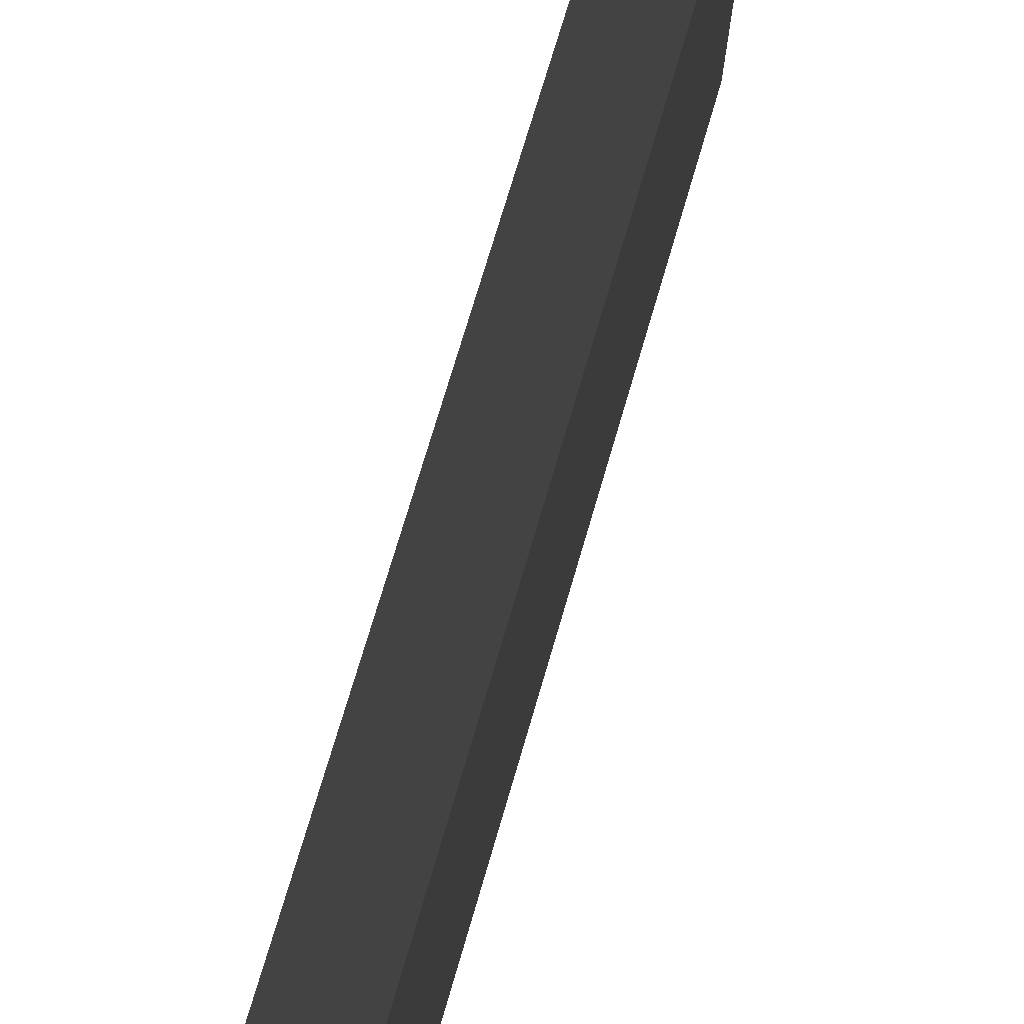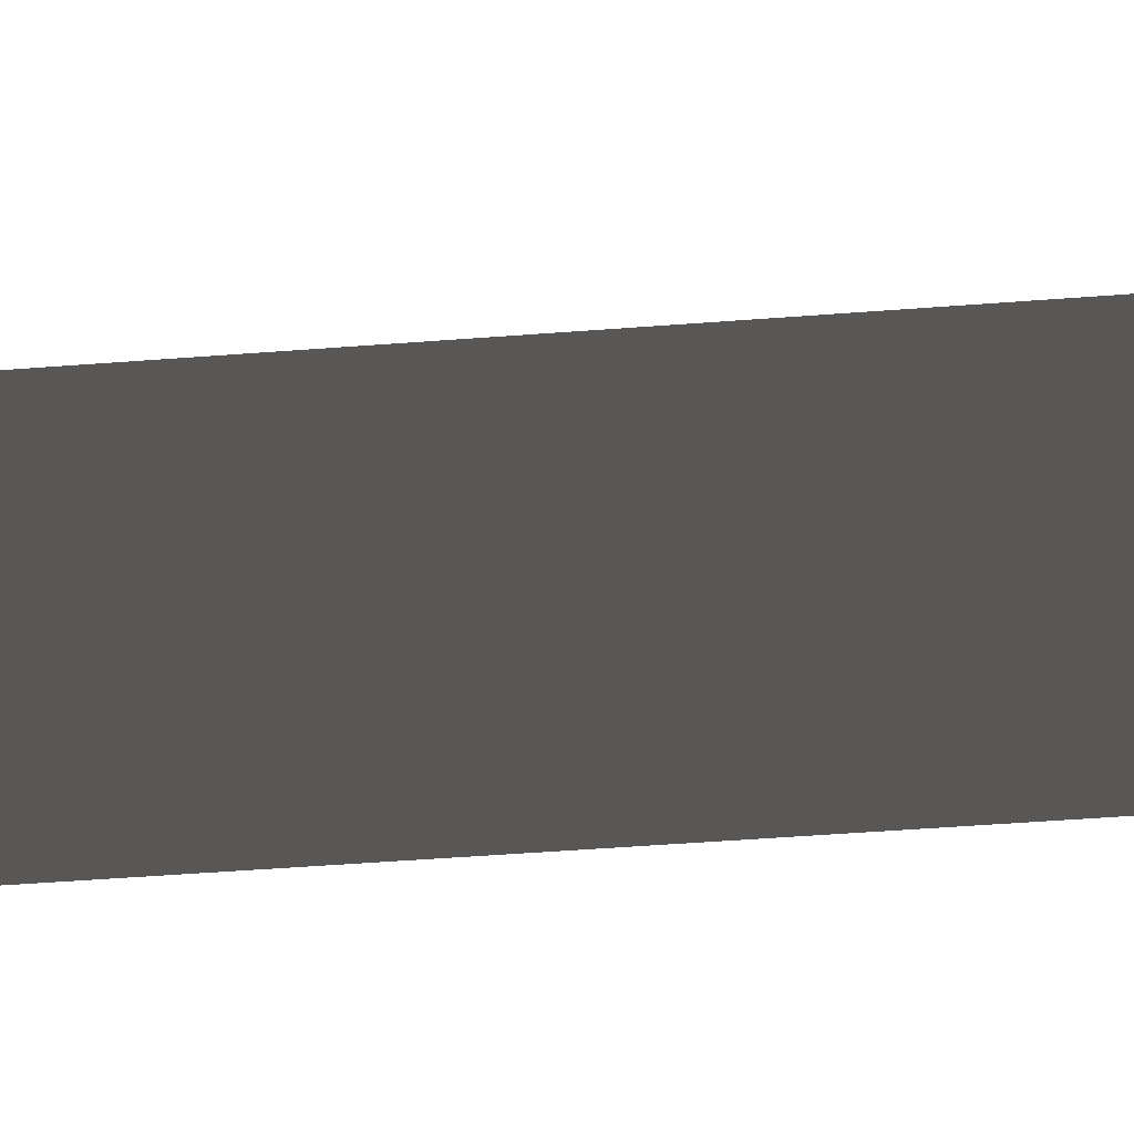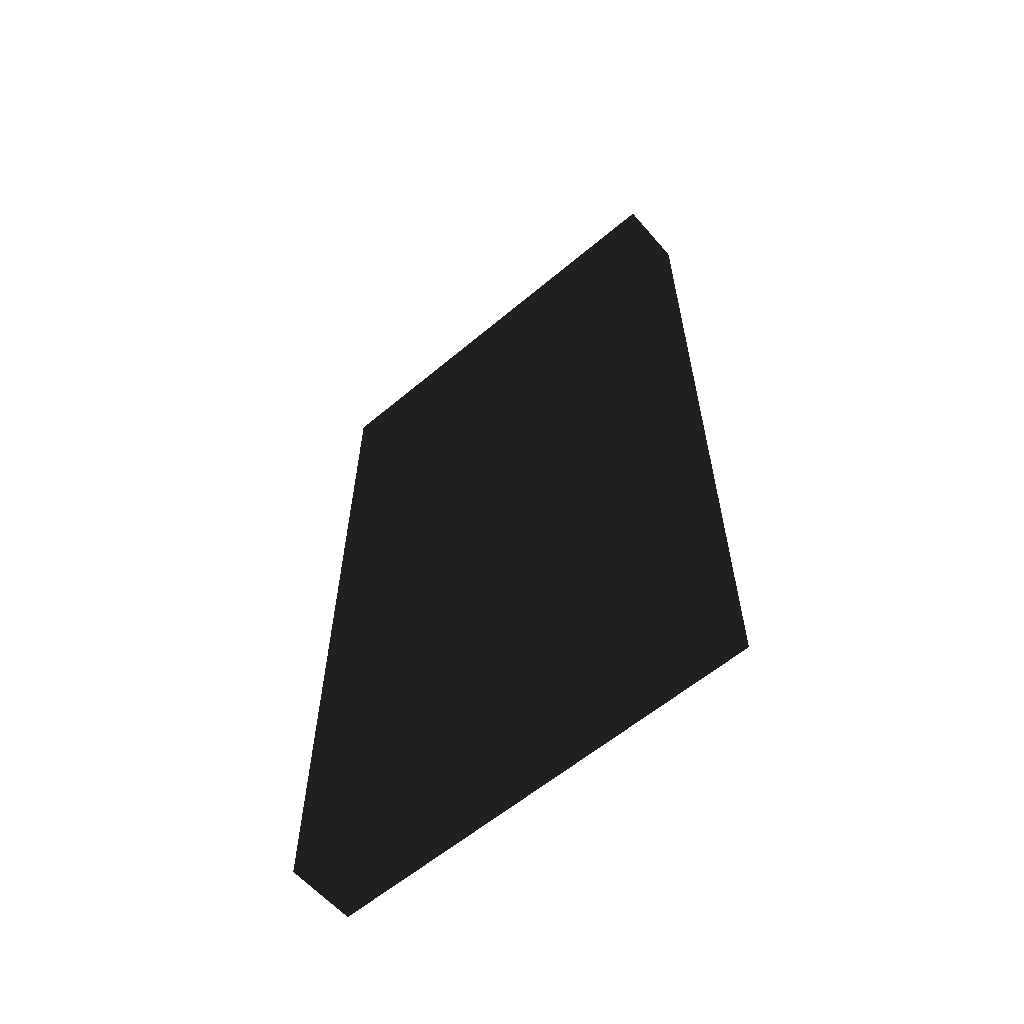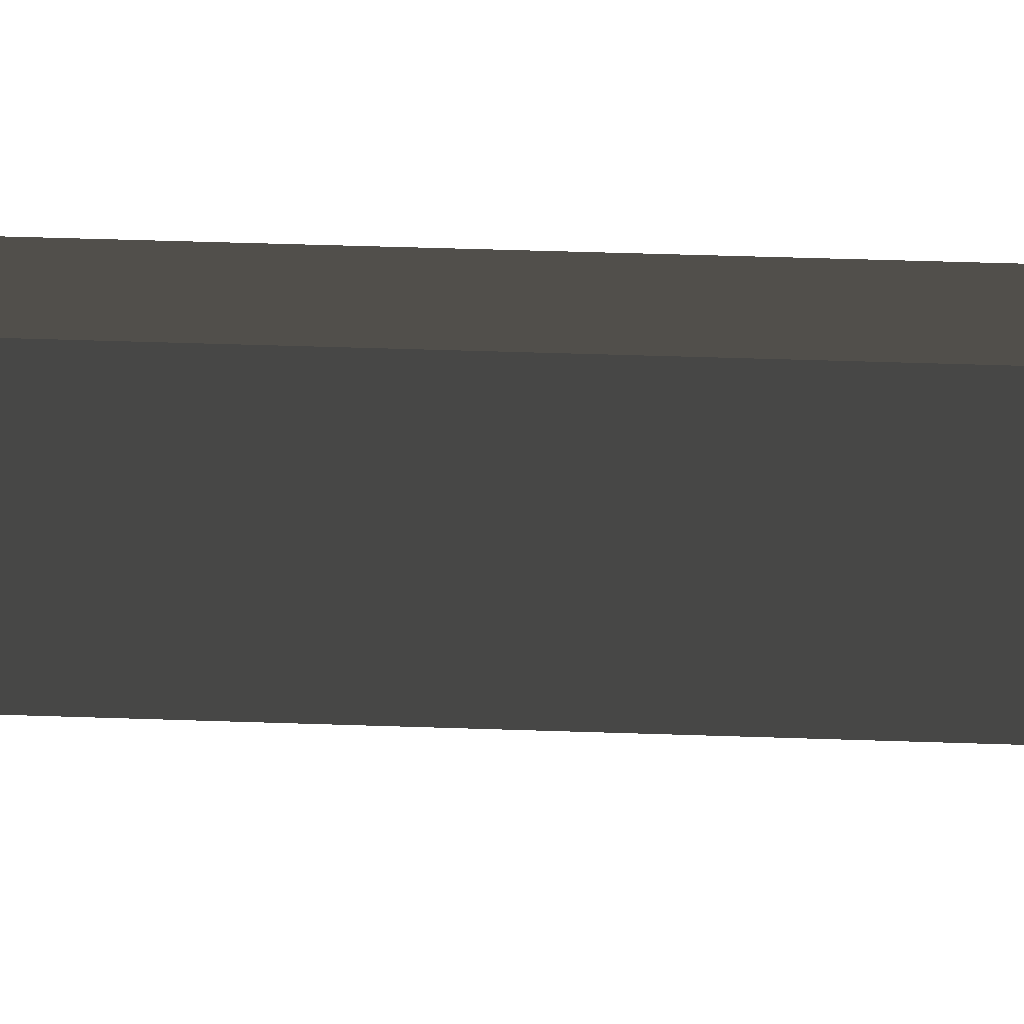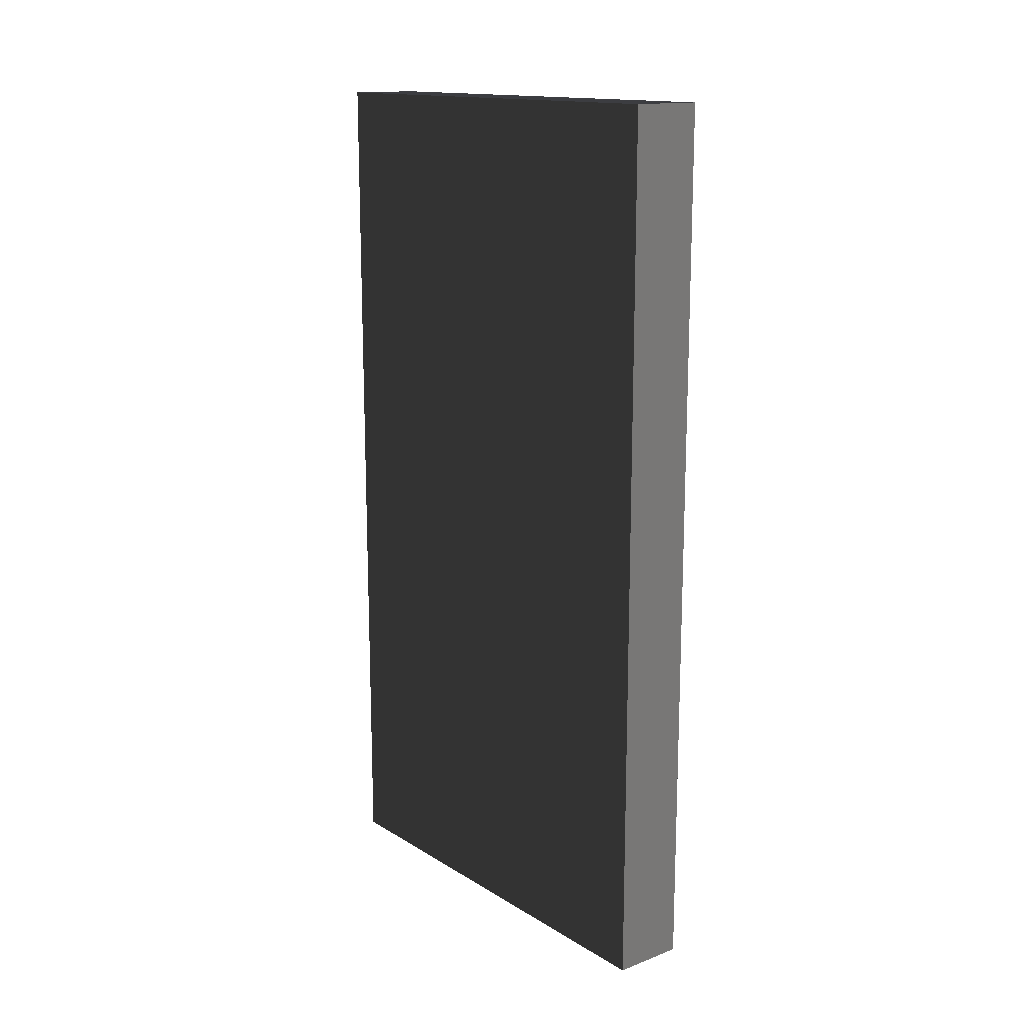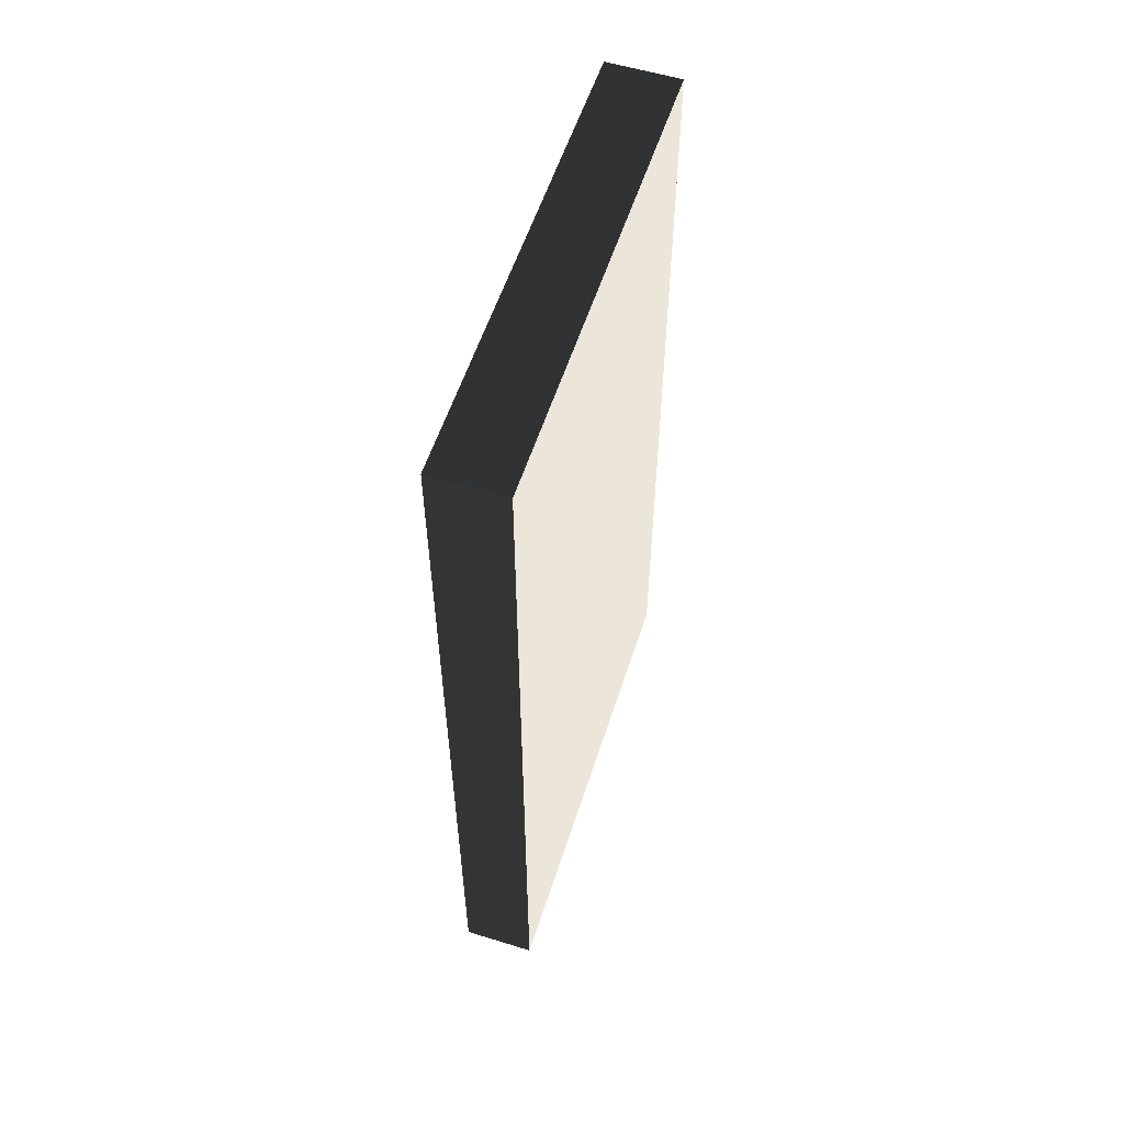
<metadata>
{"format":"obj","ext":"obj","renderer":"f3d","projection":"perspective","resolution":1024,"background":"white","views":[{"elev":72.7,"azim":16.3,"up":"+Y"},{"elev":-59.4,"azim":-85.7,"up":"+Y"},{"elev":-60.0,"azim":-49.3,"up":"+Z"},{"elev":58.2,"azim":-88.1,"up":"+Y"},{"elev":15.0,"azim":141.6,"up":"+Z"},{"elev":56.9,"azim":-162.2,"up":"+Z"}]}
</metadata>
<code>
v  -1 0 12.21
v  -1 0 -12.21
v  1 0 -12.21
v  1 0 12.21
v  -1 12.82 12.21
v  1 12.82 12.21
v  1 12.82 -12.21
v  -1 12.82 -12.21
g a3
f -8 -7 -6 -5
f -4 -3 -2 -1
f -8 -5 -3 -4
f -5 -6 -2 -3
f -6 -7 -1 -2
f -7 -8 -4 -1

</code>
